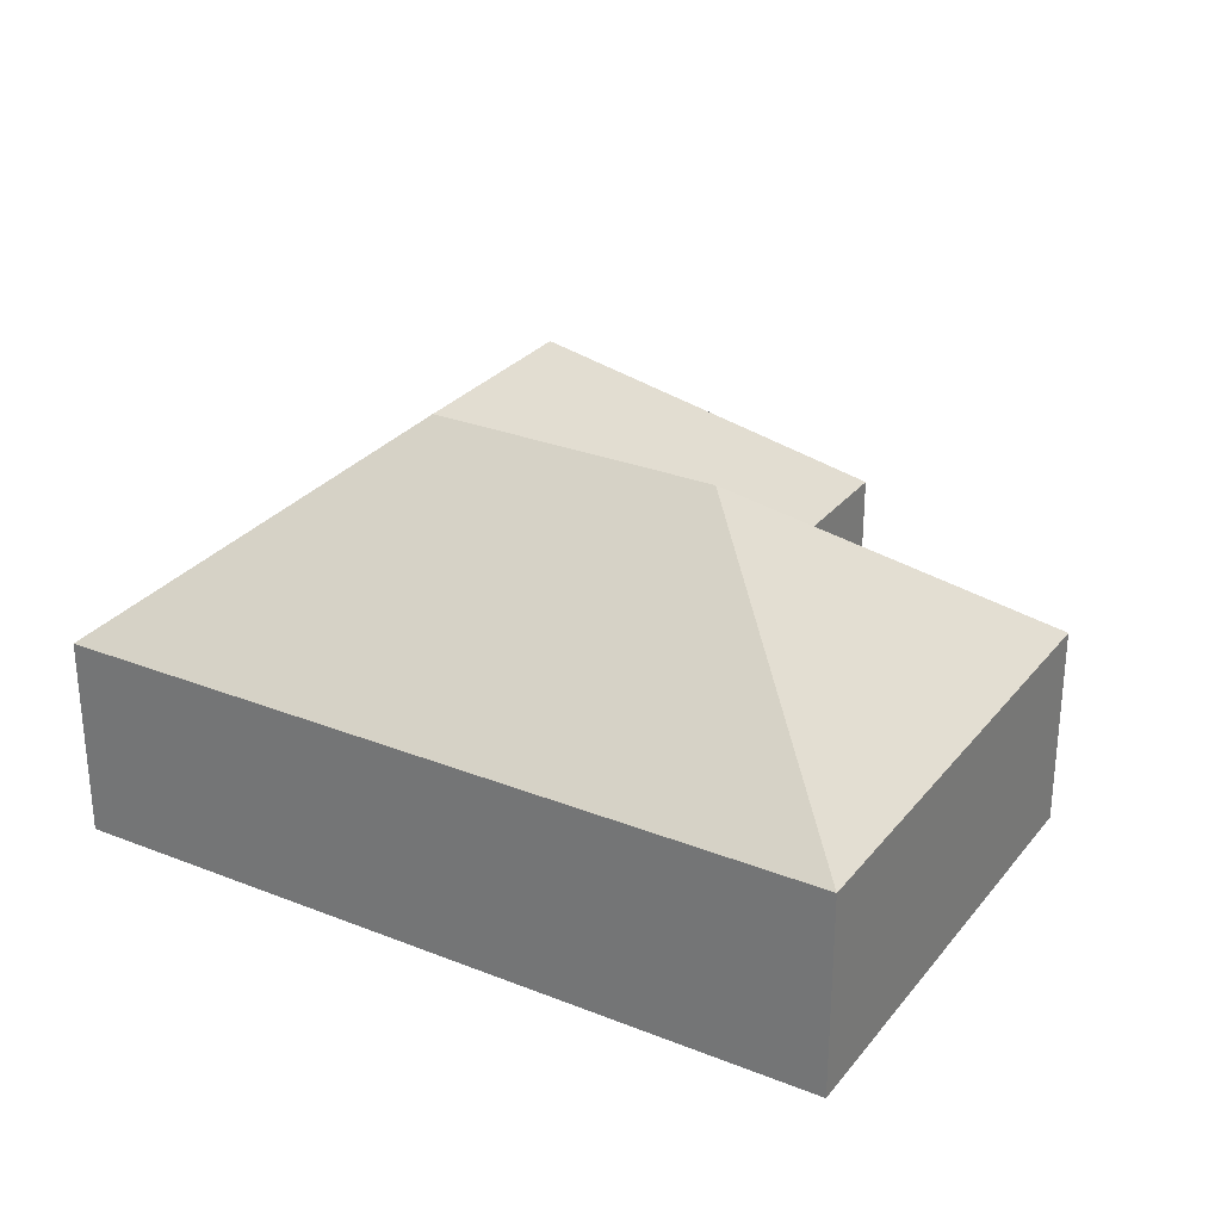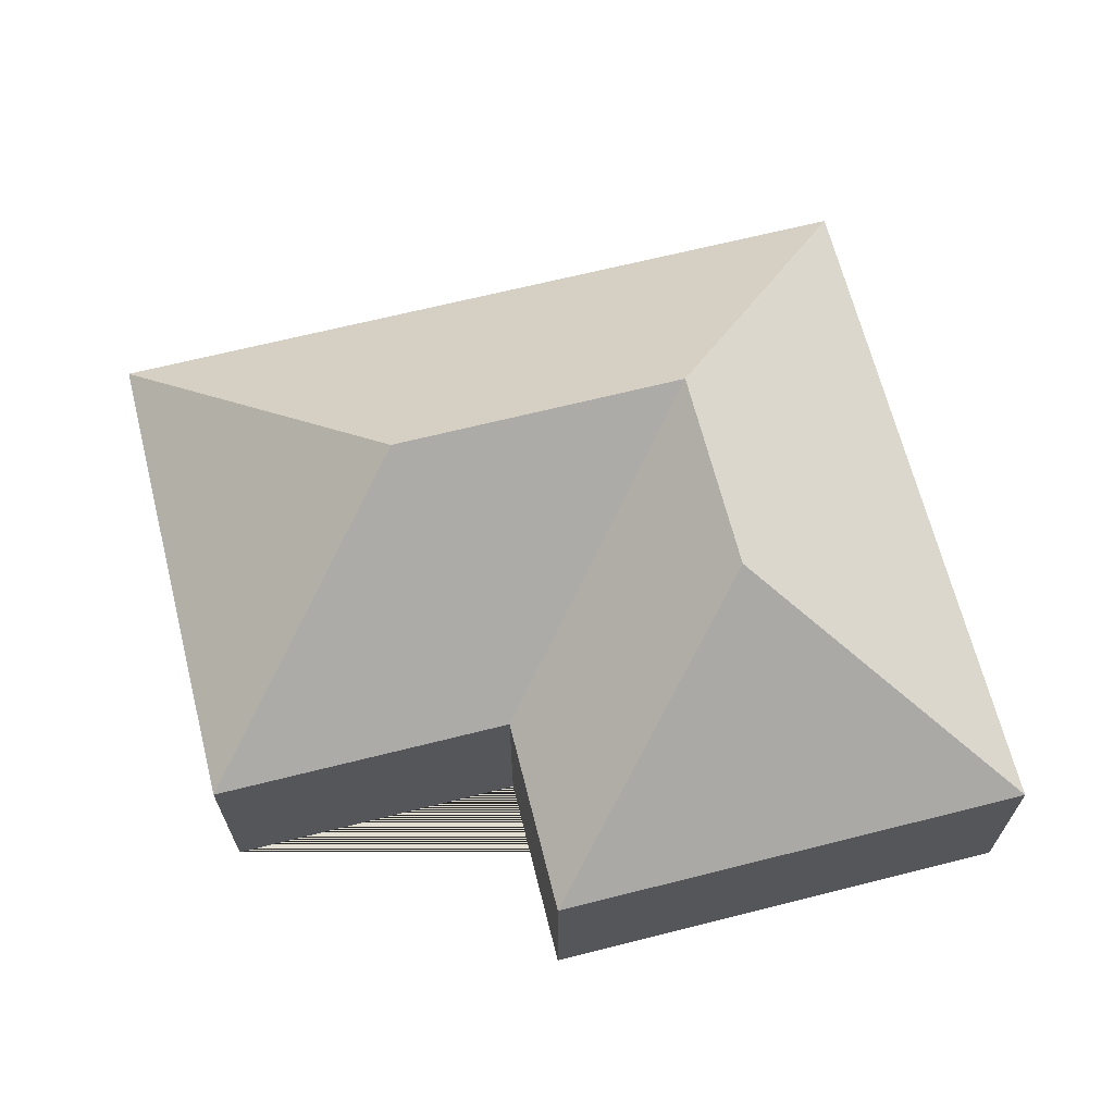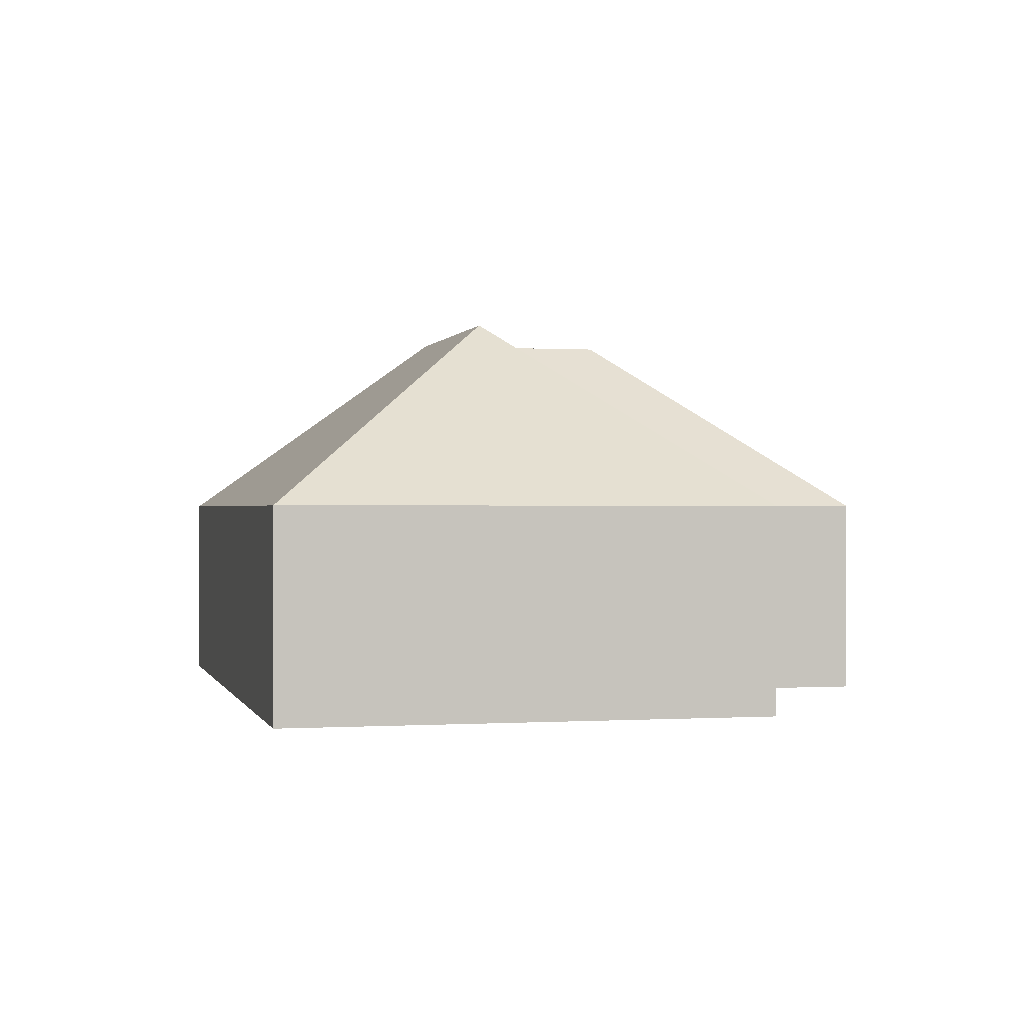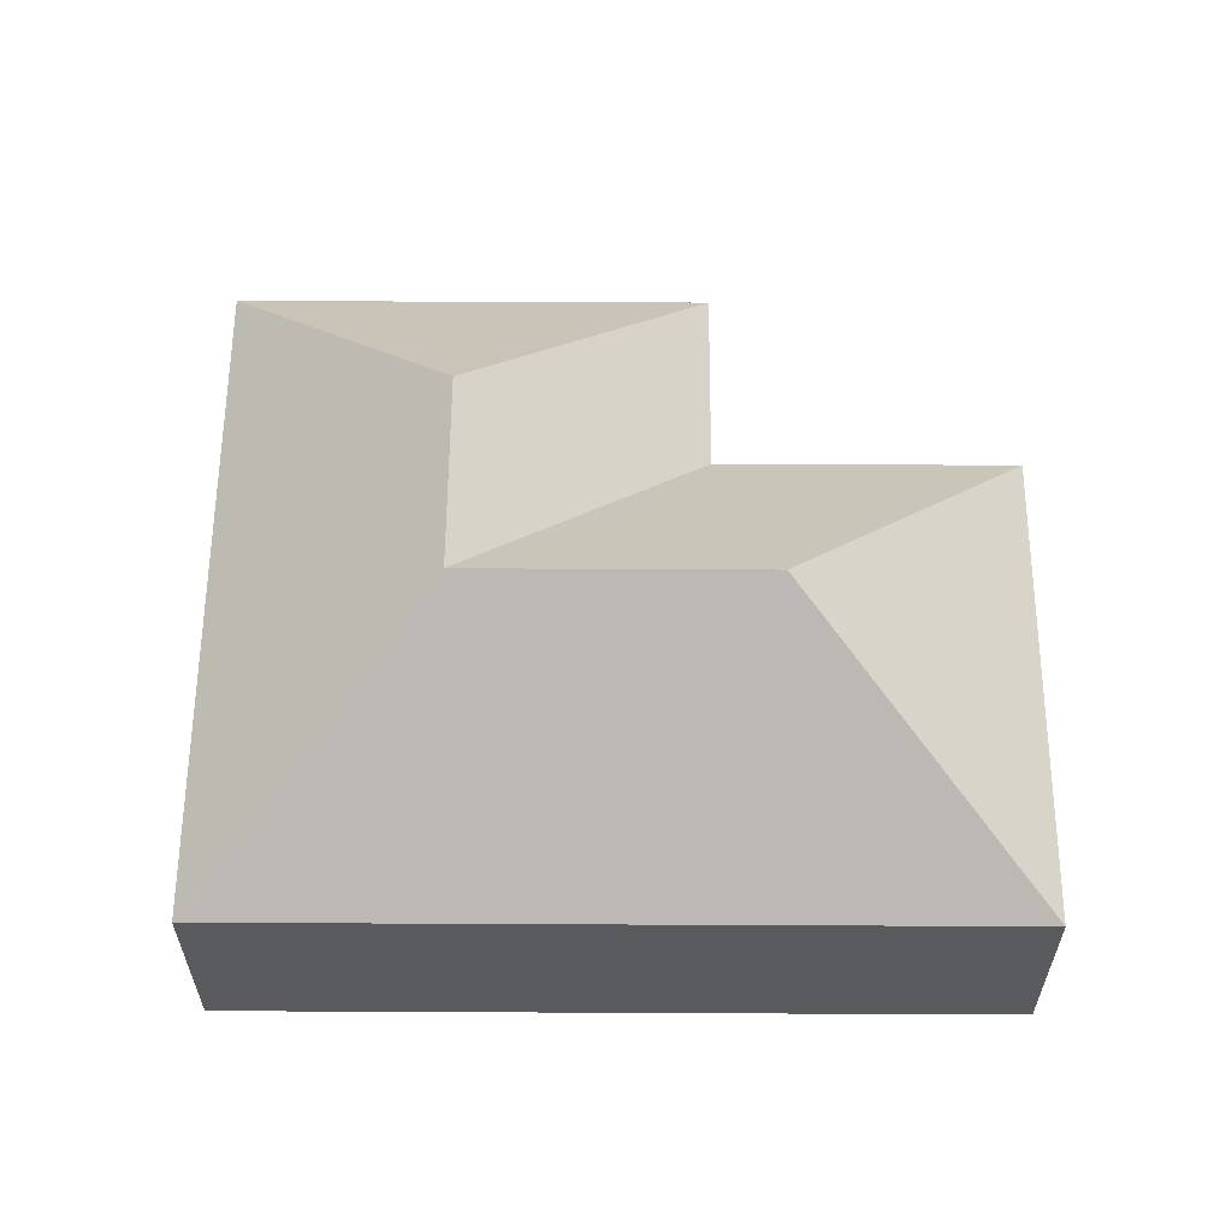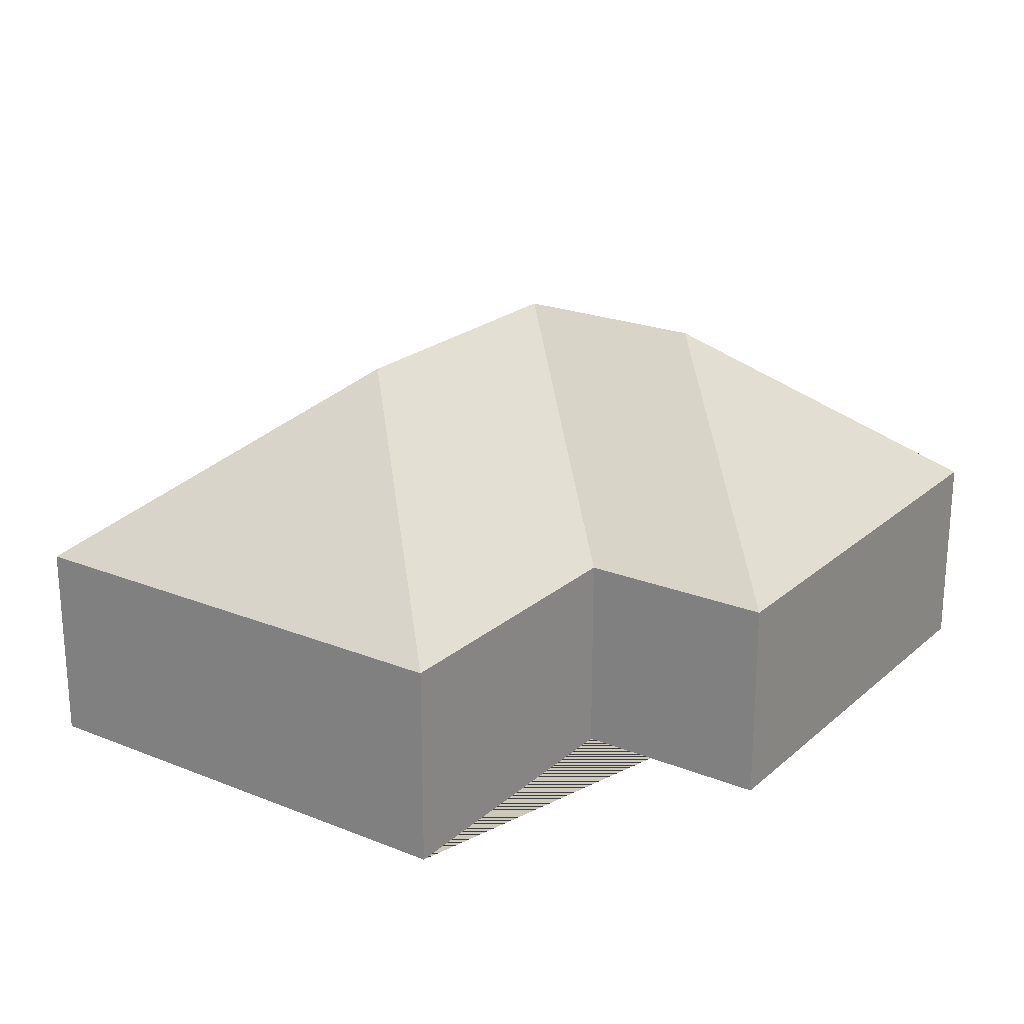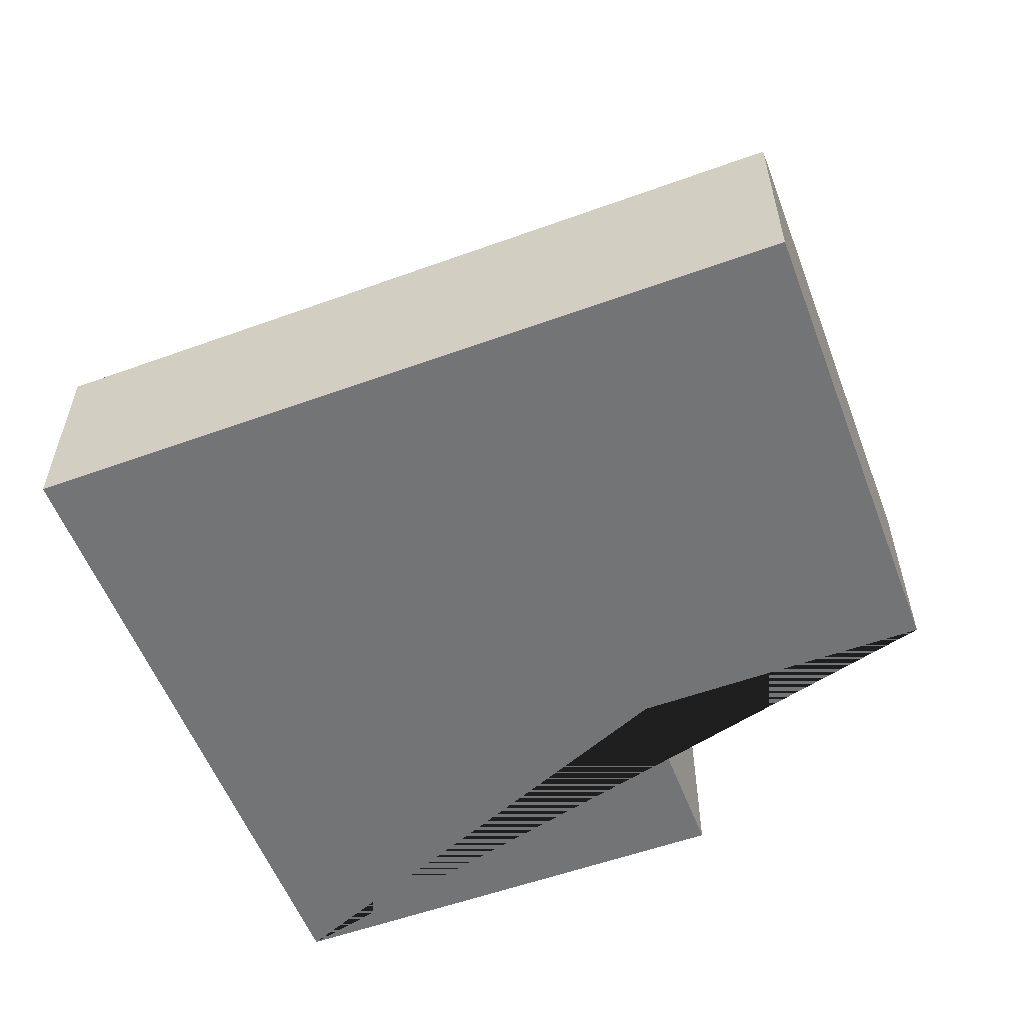
<metadata>
{"format":"obj","ext":"obj","renderer":"f3d","projection":"perspective","resolution":1024,"background":"white","views":[{"elev":28.5,"azim":-140.0,"up":"+Y"},{"elev":66.5,"azim":-4.9,"up":"+Y"},{"elev":0.1,"azim":-94.1,"up":"+Y"},{"elev":59.1,"azim":-170.4,"up":"+Y"},{"elev":22.2,"azim":-45.9,"up":"+Y"},{"elev":-56.1,"azim":-149.9,"up":"+Y"}]}
</metadata>
<code>
o BK39_500_017024_0005
v 340.4 75 -42.17
v 166.8 75 -13.72
v 155 75 -85.42
v 45.29 75 -67.51
v 239.8 145 -112.8
v 227.7 145 -186.6
v 120.5 145 -169.1
v 299.7 75 -290.6
v 16.33 75 -244.2
v 340.4 0 -42.17
v 166.8 0 -13.72
v 155 0 -85.42
v 45.29 0 -67.51
v 16.33 0 -244.2
v 299.7 0 -290.6
f 2 5 1
f 2 3 6 5
f 5 1 8 6
f 8 9 7 6
f 9 4 7
f 4 3 6 7
f 10 11 12 13 14 15
f 1 10 11 2
f 2 11 12 3
f 3 12 13 4
f 4 13 14 9
f 9 14 15 8
f 8 15 10 1

</code>
